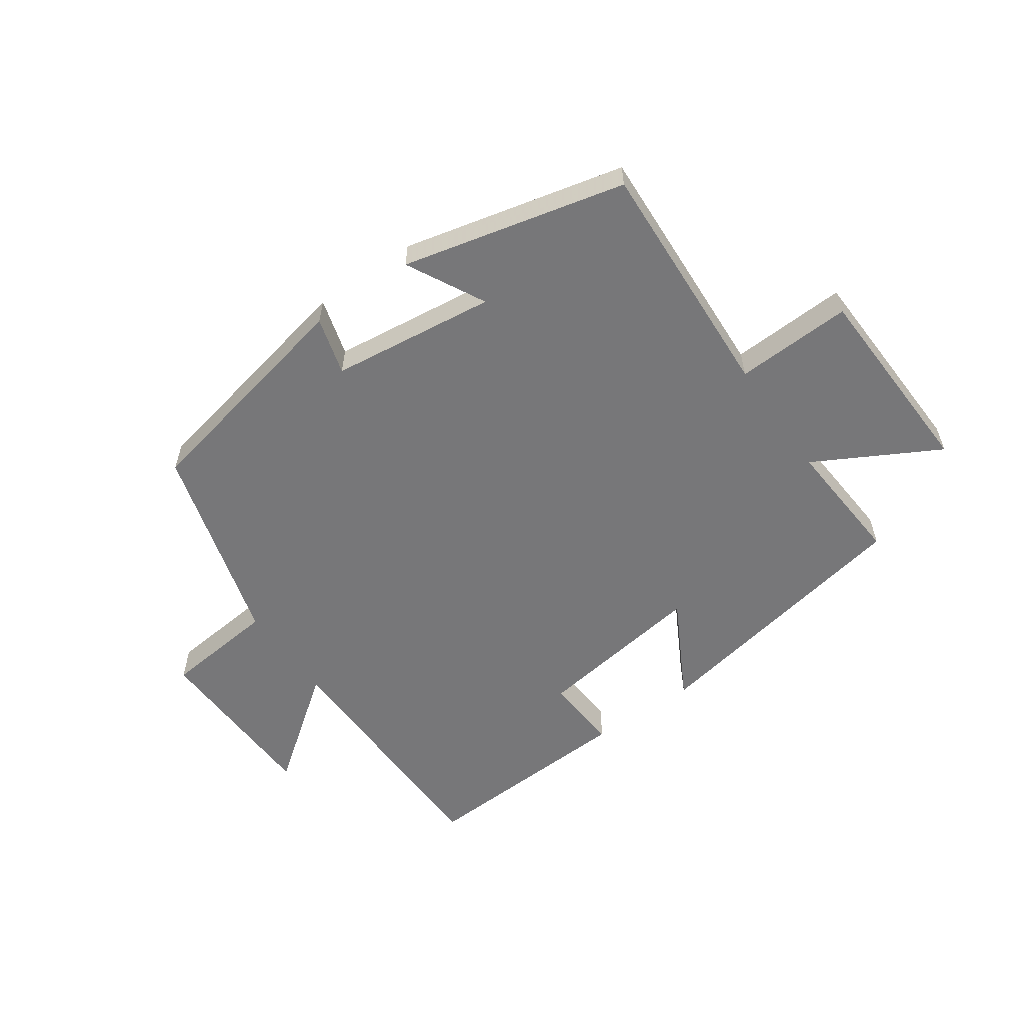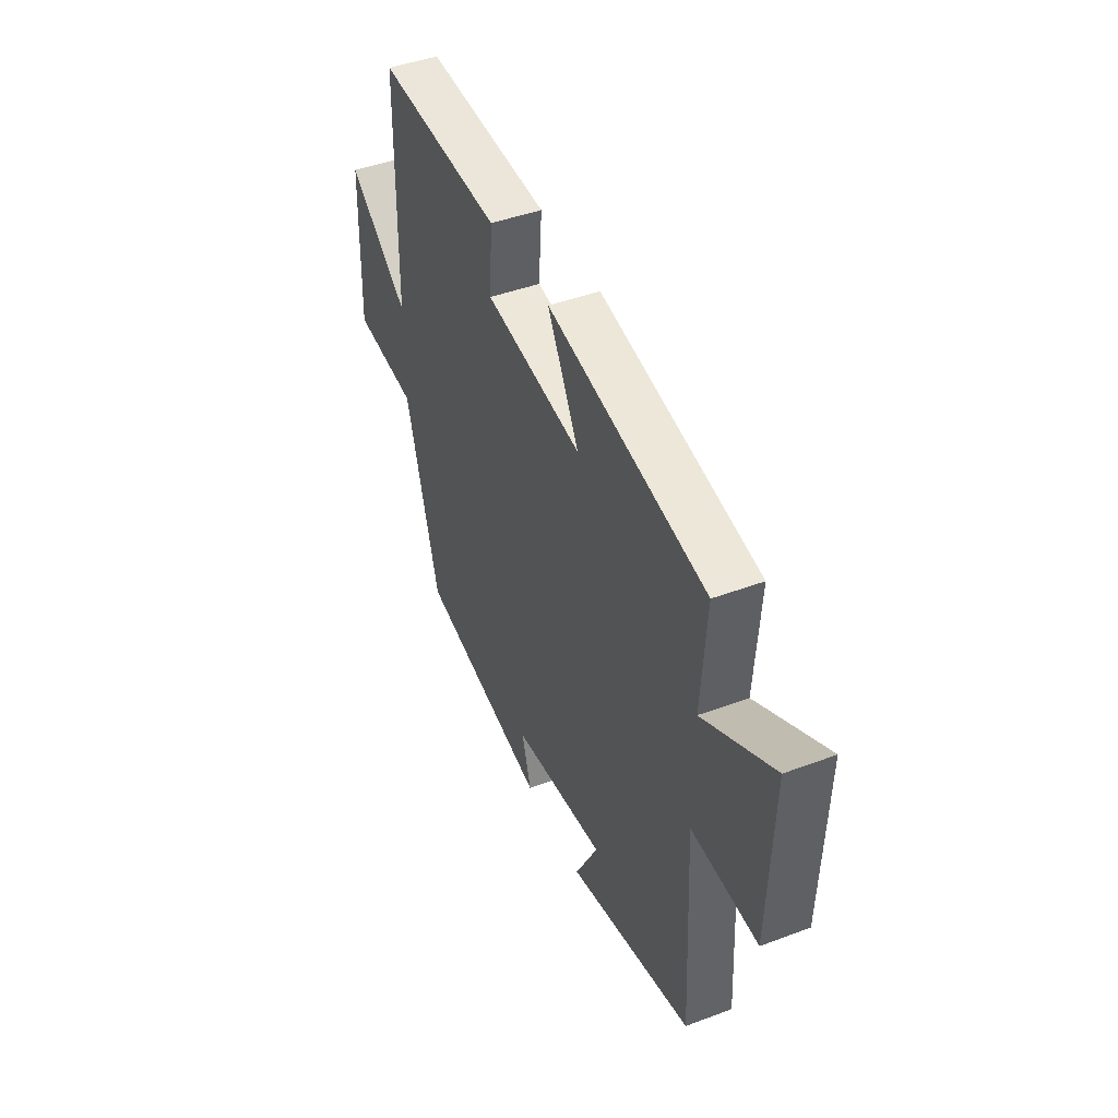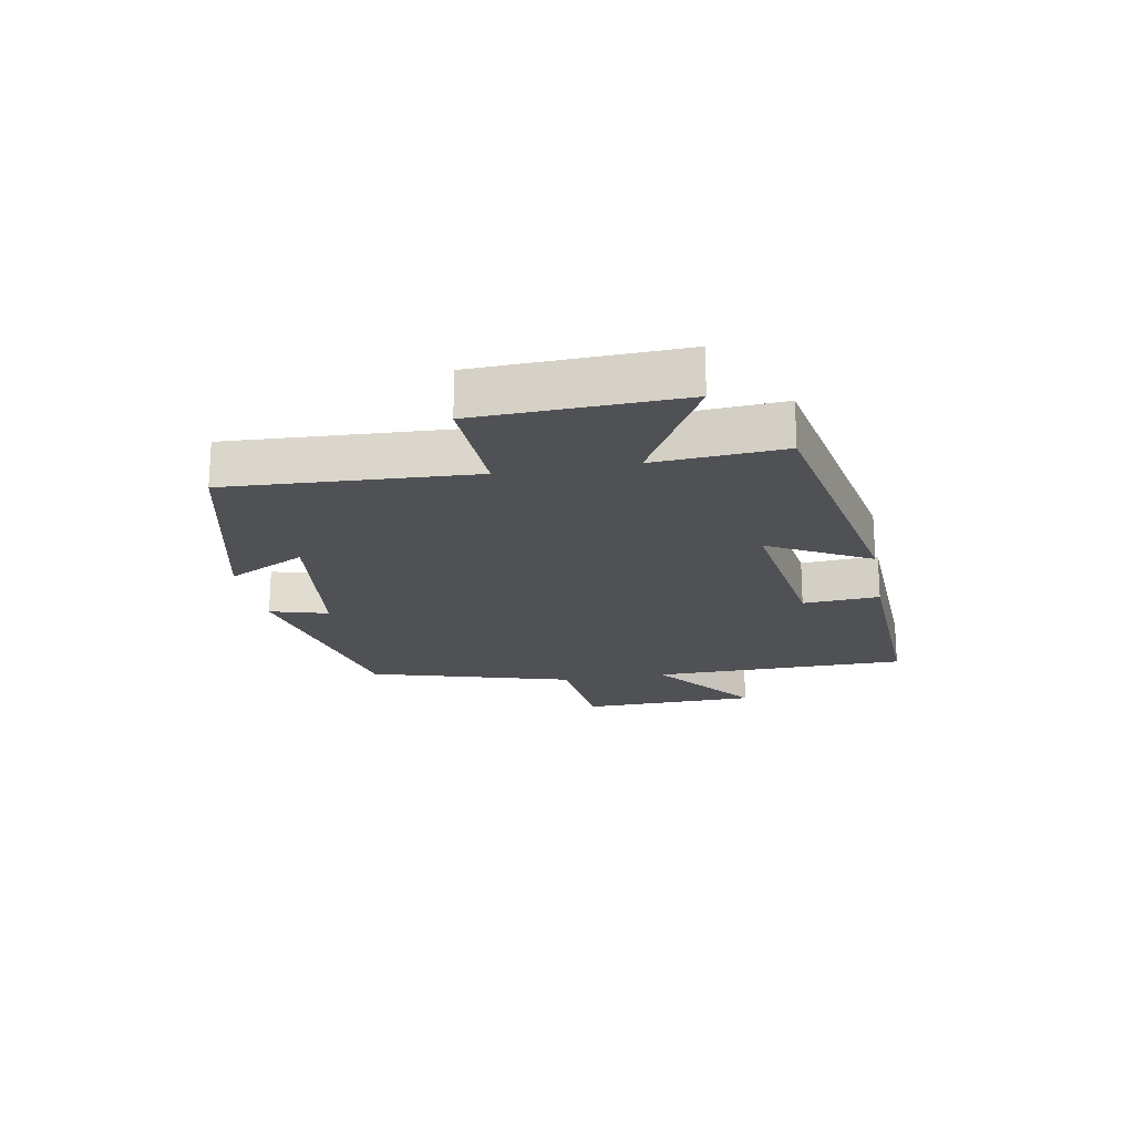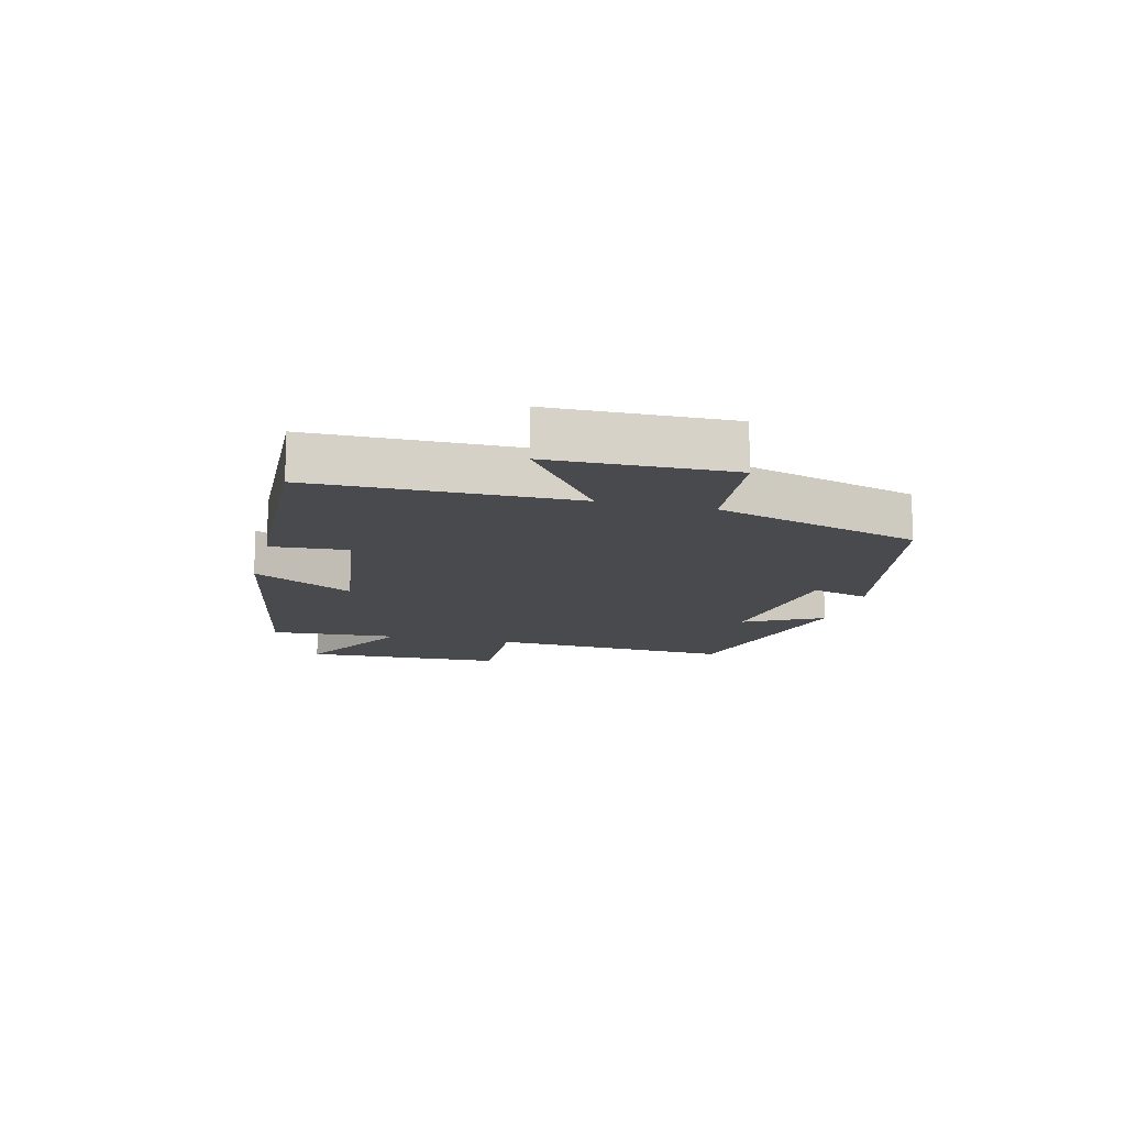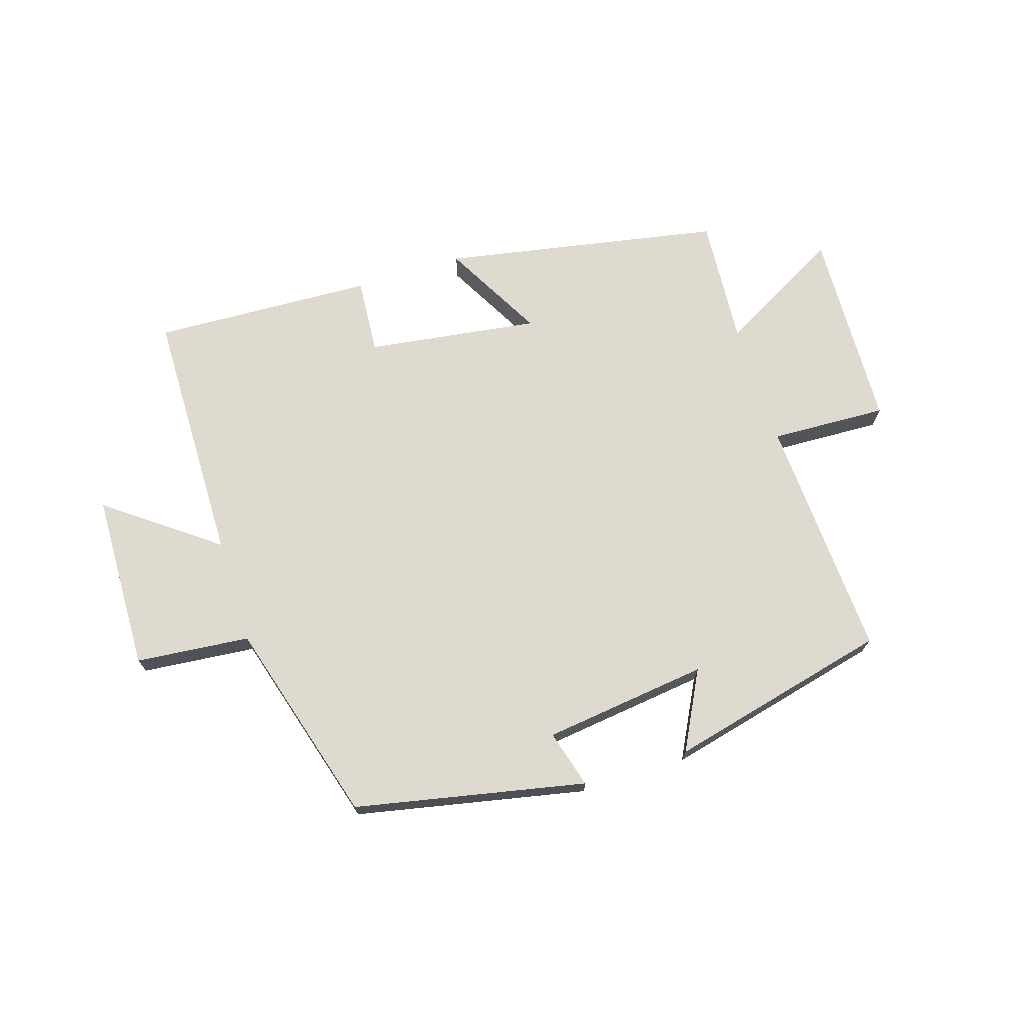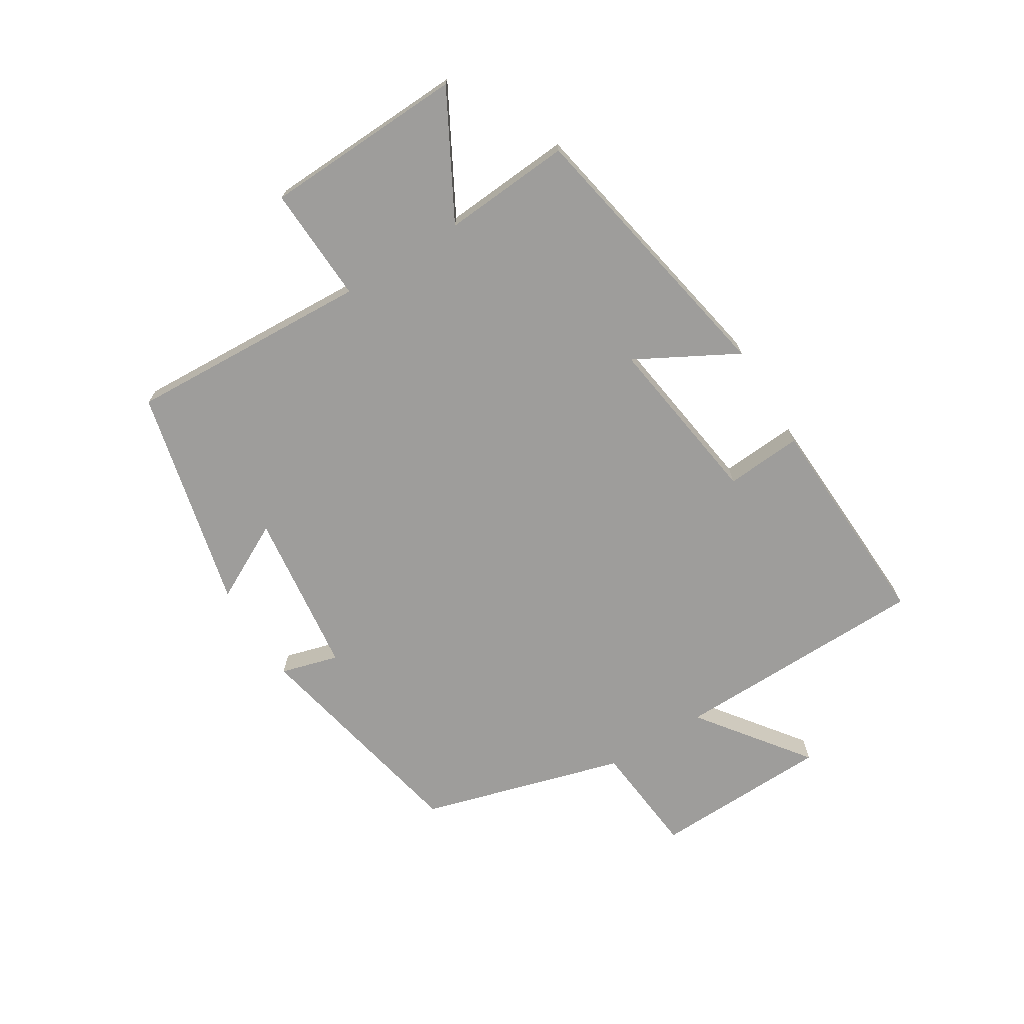
<metadata>
{"format":"obj","ext":"obj","renderer":"f3d","projection":"perspective","resolution":1024,"background":"white","views":[{"elev":-57.2,"azim":-144.8,"up":"+Y"},{"elev":44.4,"azim":-113.6,"up":"+Z"},{"elev":-19.7,"azim":-79.7,"up":"+Y"},{"elev":-13.4,"azim":75.8,"up":"+Y"},{"elev":71.0,"azim":162.5,"up":"+Y"},{"elev":-70.5,"azim":-58.1,"up":"+Y"}]}
</metadata>
<code>
v 0.494 0.07 0.516
v 0.5 0.07 0.092
v 0.68 0.07 0.226
v 0.688 0.07 -0.068
v 0.5 0.07 -0.086
v 0.403 0.07 -0.422
v 0.023 0.07 -0.5
v 0.05 0.07 -0.405
v -0.222 0.07 -0.371
v -0.155 0.07 -0.5
v -0.521 0.07 -0.412
v -0.5 0.07 -0.01
v -0.692 0.07 -0.018
v -0.704 0.07 0.314
v -0.5 0.07 0.202
v -0.515 0.07 0.414
v -0.055 0.07 0.5
v -0.146 0.07 0.334
v 0.138 0.07 0.374
v 0.129 0.07 0.5
v 0.494 0 0.516
v 0.5 0 0.092
v 0.68 0 0.226
v 0.688 0 -0.068
v 0.5 0 -0.086
v 0.403 0 -0.422
v 0.023 0 -0.5
v 0.05 0 -0.405
v -0.222 0 -0.371
v -0.155 0 -0.5
v -0.521 0 -0.412
v -0.5 0 -0.01
v -0.692 0 -0.018
v -0.704 0 0.314
v -0.5 0 0.202
v -0.515 0 0.414
v -0.055 0 0.5
v -0.146 0 0.334
v 0.138 0 0.374
v 0.129 0 0.5
f 19 20 1 2
f 18 19 2
f 15 16 17 18
f 15 18 2
f 12 13 14 15
f 12 15 2
f 9 10 11 12
f 8 9 12 2
f 5 6 7 8
f 5 8 2 3
f 3 4 5
f 22 21 40 39
f 22 39 38
f 38 37 36 35
f 22 38 35
f 35 34 33 32
f 22 35 32
f 32 31 30 29
f 22 32 29 28
f 28 27 26 25
f 23 22 28 25
f 25 24 23
f 1 21 22 2
f 2 22 23 3
f 3 23 24 4
f 4 24 25 5
f 5 25 26 6
f 6 26 27 7
f 7 27 28 8
f 8 28 29 9
f 9 29 30 10
f 10 30 31 11
f 11 31 32 12
f 12 32 33 13
f 13 33 34 14
f 14 34 35 15
f 15 35 36 16
f 16 36 37 17
f 17 37 38 18
f 18 38 39 19
f 19 39 40 20
f 20 40 21 1

</code>
